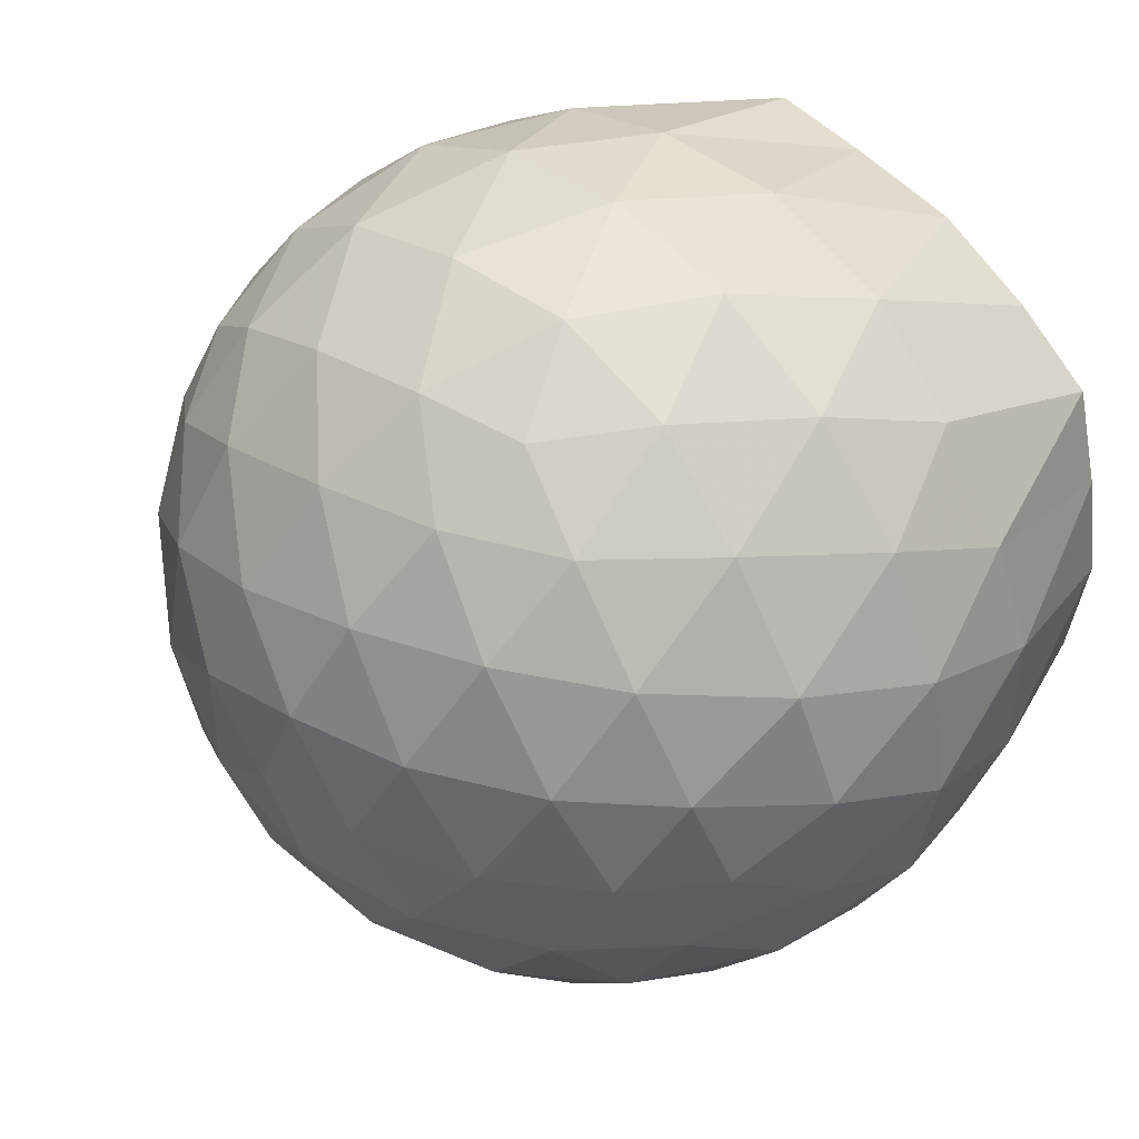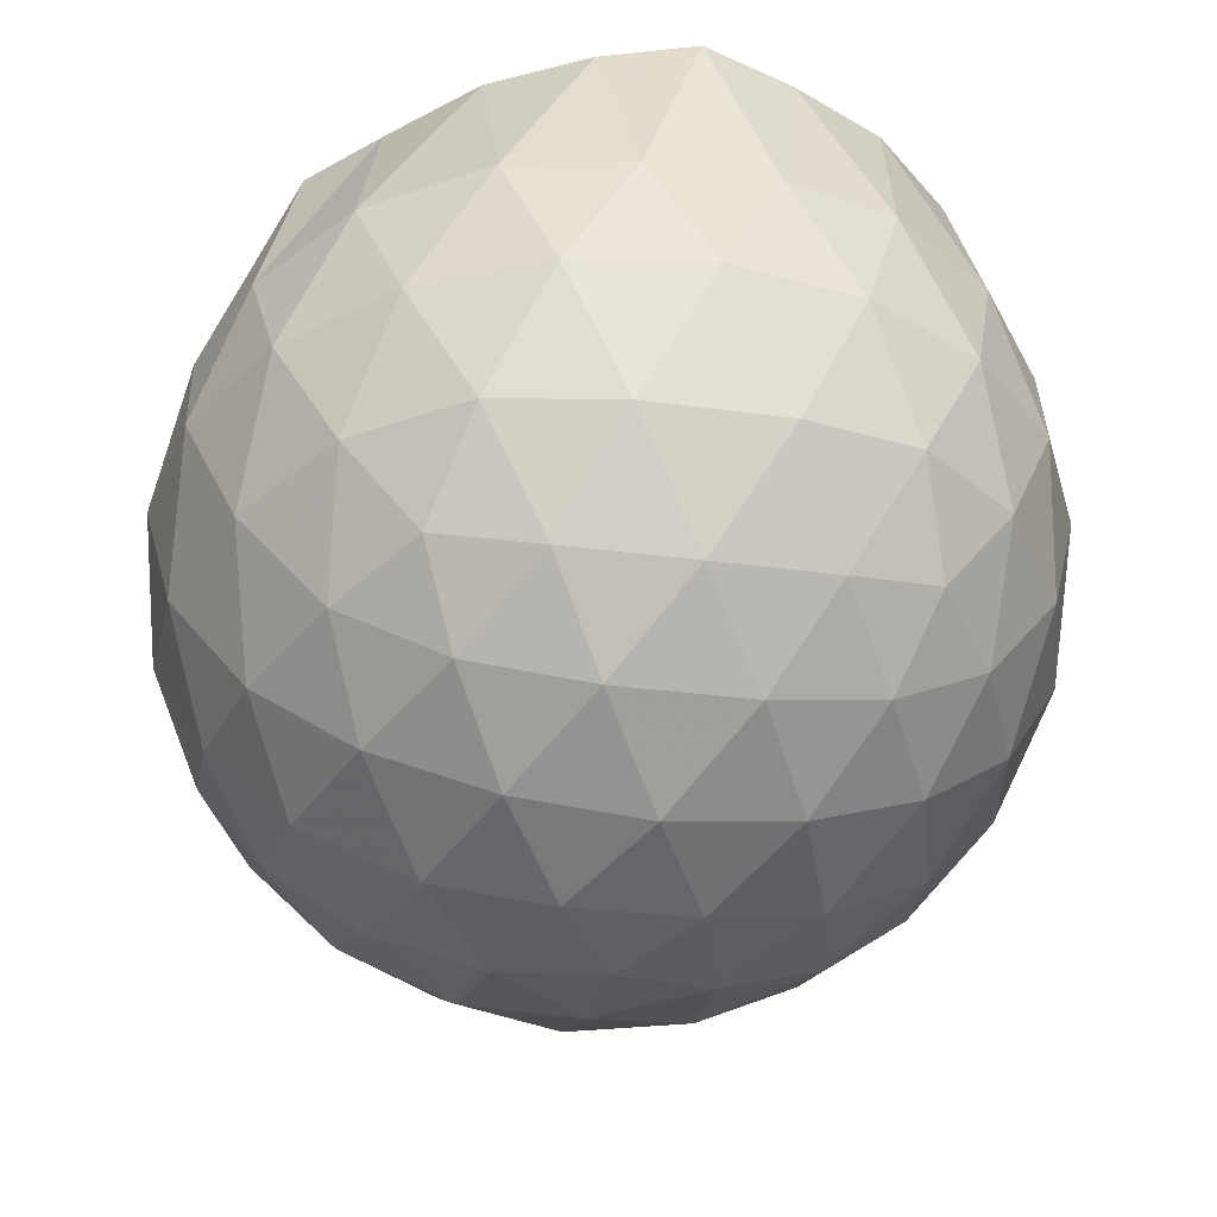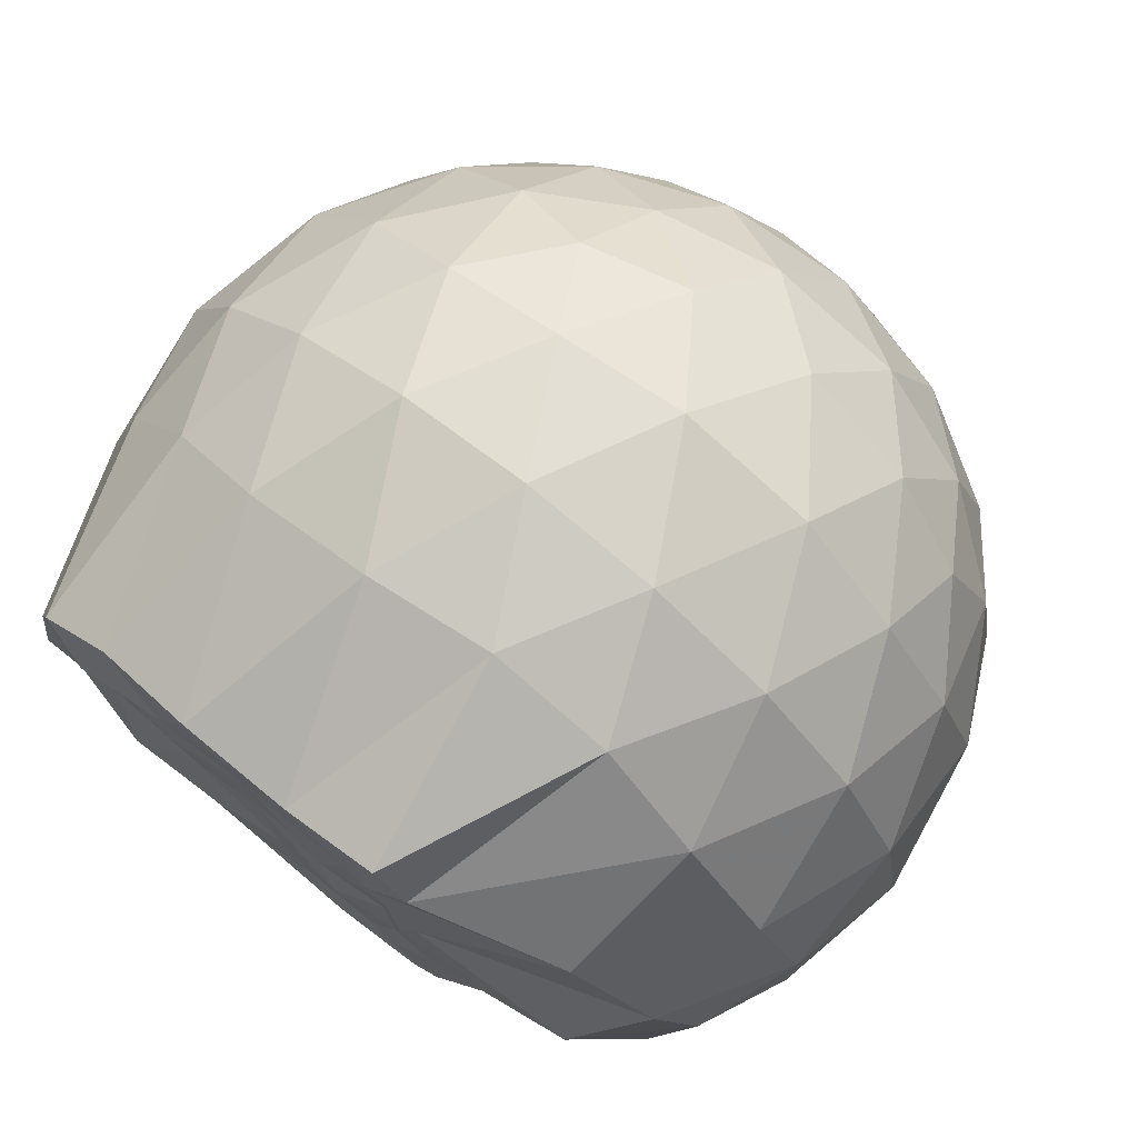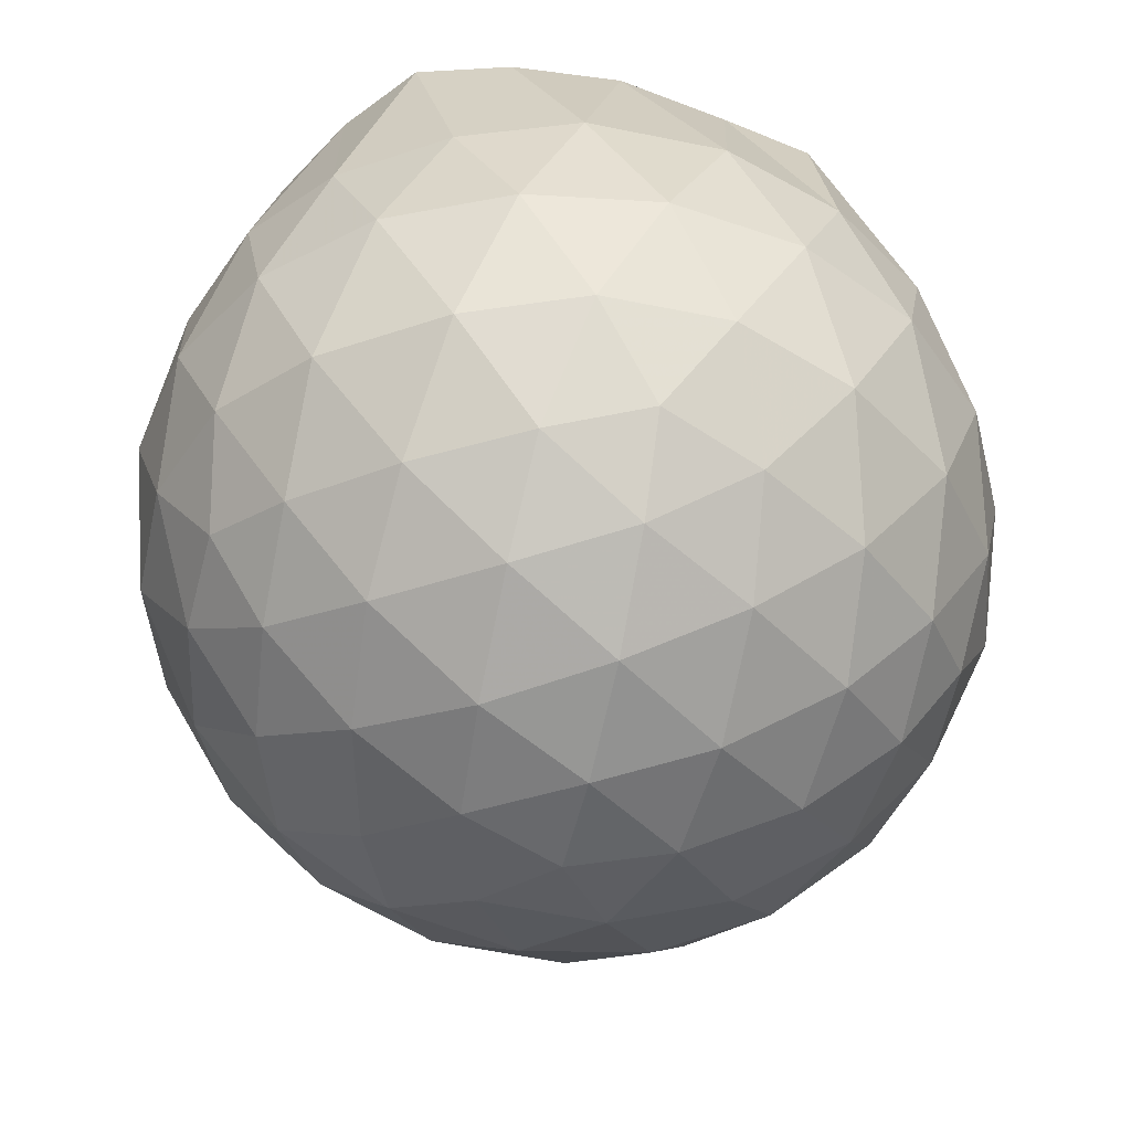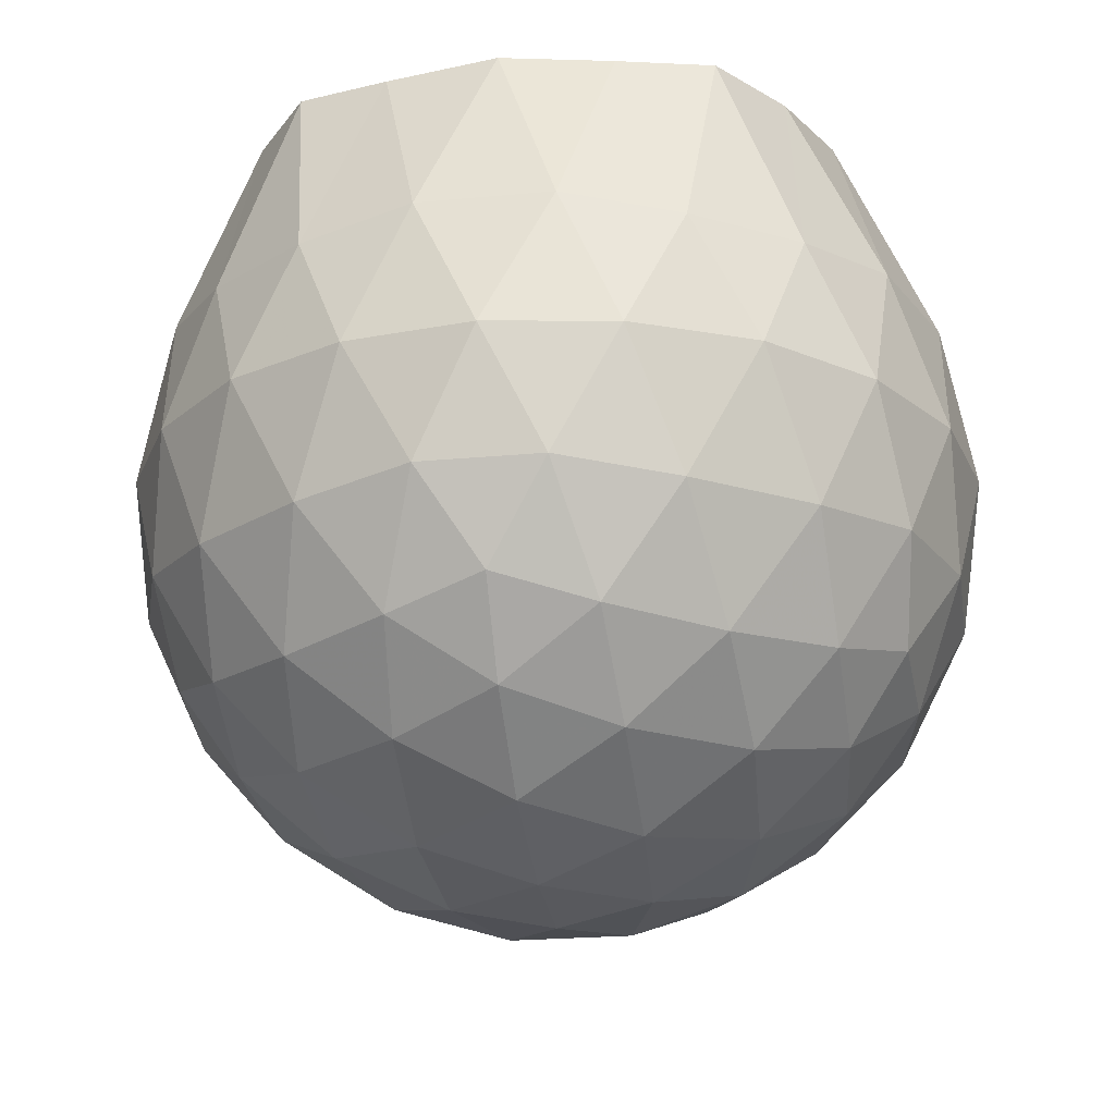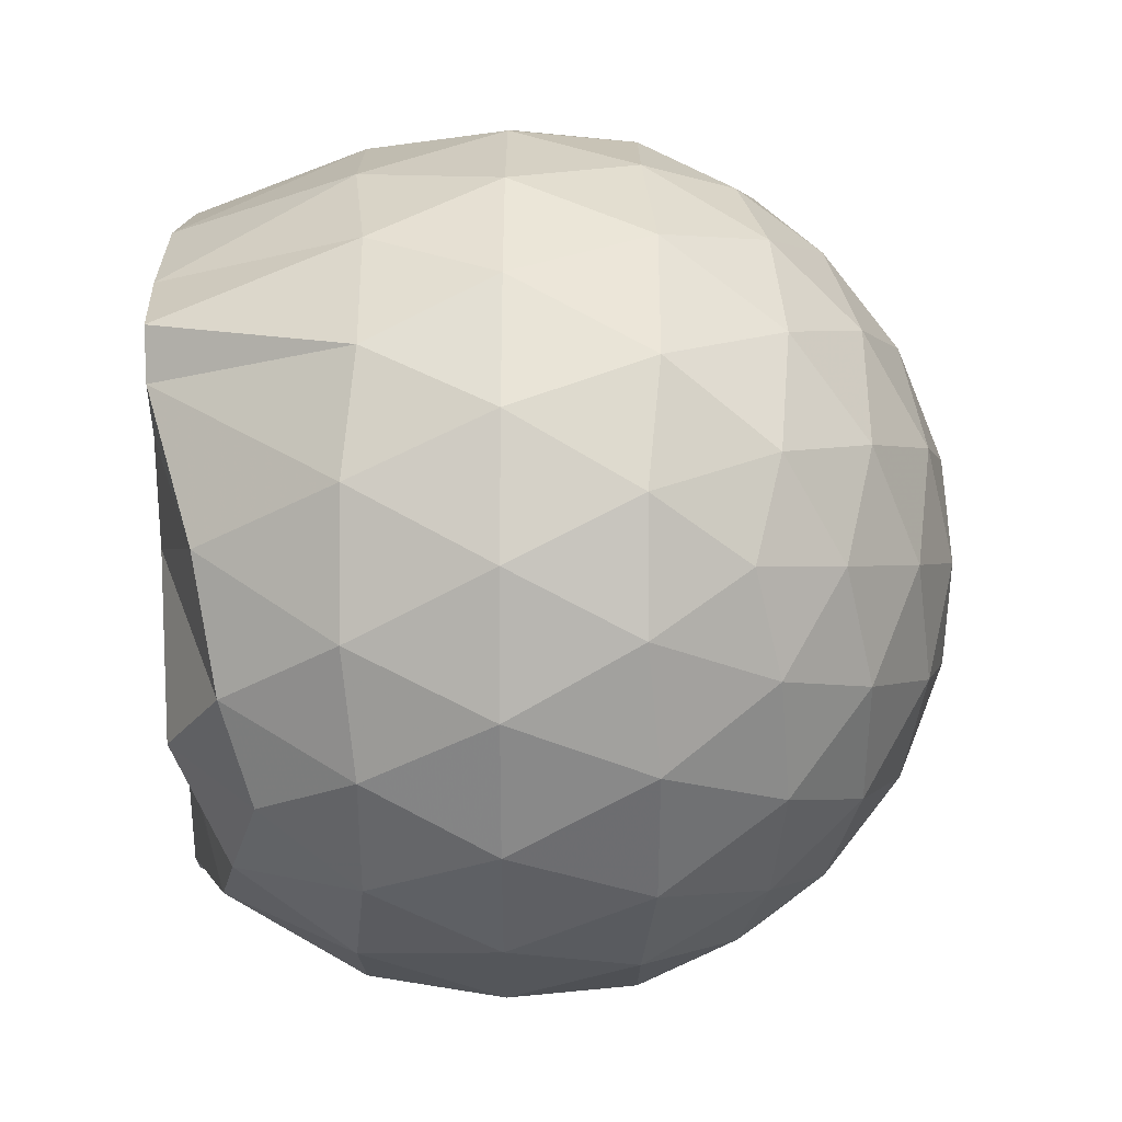
<metadata>
{"format":"obj","ext":"obj","renderer":"f3d","projection":"perspective","resolution":1024,"background":"white","views":[{"elev":45.1,"azim":-133.1,"up":"+Y"},{"elev":-35.2,"azim":-137.2,"up":"+Z"},{"elev":75.6,"azim":39.1,"up":"+Y"},{"elev":-44.8,"azim":-31.8,"up":"+Z"},{"elev":-21.7,"azim":-80.6,"up":"+Z"},{"elev":36.4,"azim":90.5,"up":"+Y"}]}
</metadata>
<code>
v -1.535 -0.01541 0.9663
v -1.494 -0.01612 -0.7392
v -0.6406 -0.01579 0.7417
v -0.714 0.2068 0.8089
v -0.8904 0.4466 0.8634
v -1.205 0.6316 0.9745
v -1.278 0.7282 0.9794
v -1.493 0.6985 0.9892
v -1.759 0.6661 0.9854
v -1.999 0.5781 0.9675
v -2.175 0.444 0.9783
v -2.244 0.2352 0.9662
v -2.273 -0.01612 0.9823
v -2.245 -0.2675 0.9661
v -2.174 -0.4759 0.9776
v -1.998 -0.6105 0.9675
v -1.76 -0.6986 0.9855
v -1.494 -0.7311 0.9896
v -1.278 -0.7604 0.9794
v -1.205 -0.6636 0.974
v -0.8905 -0.4787 0.8636
v -0.7135 -0.2391 0.8089
v -0.5561 0.1261 0.5251
v -0.652 0.3934 0.5535
v -0.8414 0.6451 0.5547
v -1.071 0.8132 0.5301
v -1.346 0.8955 0.5331
v -1.633 0.8821 0.5655
v -1.932 0.7816 0.5678
v -2.162 0.6202 0.5372
v -2.332 0.3933 0.5357
v -2.408 0.1333 0.5683
v -2.408 -0.1659 0.5686
v -2.332 -0.4253 0.5353
v -2.162 -0.6522 0.5368
v -1.931 -0.8137 0.5671
v -1.633 -0.9145 0.5647
v -1.346 -0.9278 0.5324
v -1.071 -0.8455 0.5311
v -0.8413 -0.6774 0.5553
v -0.6518 -0.4255 0.5543
v -0.556 -0.1585 0.5256
v -0.5476 0.286 0.2435
v -0.6896 0.5583 0.244
v -0.9109 0.7731 0.2452
v -1.189 0.9084 0.2469
v -1.496 0.951 0.2491
v -1.801 0.8971 0.2511
v -2.075 0.7541 0.2507
v -2.291 0.5395 0.2529
v -2.428 0.2733 0.2521
v -2.473 -0.01619 0.2535
v -2.428 -0.3054 0.2518
v -2.291 -0.5718 0.2532
v -2.075 -0.7861 0.2504
v -1.802 -0.9293 0.2509
v -1.496 -0.9832 0.2489
v -1.189 -0.9406 0.2467
v -0.9109 -0.8053 0.245
v -0.6896 -0.5905 0.2441
v -0.5476 -0.3183 0.2433
v -0.4988 -0.01618 0.2427
v -0.6435 0.4133 -0.03979
v -0.8152 0.6444 -0.03812
v -1.054 0.8049 -0.06452
v -1.359 0.8978 -0.06205
v -1.648 0.8987 -0.03197
v -1.923 0.8056 -0.02911
v -2.15 0.6321 -0.05382
v -2.335 0.3818 -0.05238
v -2.426 0.1214 -0.02223
v -2.426 -0.1534 -0.02218
v -2.335 -0.4141 -0.05237
v -2.15 -0.6643 -0.05385
v -1.923 -0.8378 -0.02915
v -1.648 -0.9309 -0.03201
v -1.359 -0.93 -0.06206
v -1.054 -0.8371 -0.06461
v -0.8152 -0.6767 -0.03804
v -0.6435 -0.4455 -0.03985
v -0.5595 -0.1734 -0.06827
v -0.5595 0.1411 -0.06829
v -0.7926 0.4831 -0.2497
v -0.9824 0.6253 -0.3049
v -1.242 0.7405 -0.3261
v -1.523 0.7913 -0.2993
v -1.761 0.7806 -0.2399
v -1.957 0.6465 -0.2931
v -2.148 0.4413 -0.3129
v -2.285 0.202 -0.2866
v -2.349 -0.01615 -0.2296
v -2.285 -0.2343 -0.2867
v -2.148 -0.4735 -0.3129
v -1.957 -0.6788 -0.2931
v -1.761 -0.8129 -0.2399
v -1.523 -0.8235 -0.2993
v -1.242 -0.7727 -0.3261
v -0.9824 -0.6575 -0.3049
v -0.7926 -0.5153 -0.2497
v -0.7119 -0.2943 -0.3069
v -0.6784 -0.01612 -0.3308
v -0.7119 0.262 -0.3069
v -0.842 -0.01612 0.9415
v -1.207 0.216 0.979
v -1.317 0.4314 0.9901
v -1.332 0.6217 0.972
v -1.586 0.5742 0.9765
v -1.85 0.4702 0.9942
v -2.067 0.3776 1.008
v -2.109 0.1159 0.9652
v -2.11 -0.1489 0.9664
v -2.068 -0.4104 1.007
v -1.85 -0.5036 0.9941
v -1.586 -0.6064 0.9764
v -1.331 -0.6542 0.9719
v -1.317 -0.4639 0.9903
v -1.207 -0.2484 0.979
v -1.259 -0.01668 0.9857
v -1.296 0.21 0.9758
v -1.375 0.4083 0.9837
v -1.653 0.3448 0.9778
v -1.905 0.248 0.9661
v -1.921 -0.01601 0.9792
v -1.905 -0.2808 0.9661
v -1.653 -0.3774 0.9776
v -1.375 -0.441 0.984
v -1.296 -0.2411 0.9754
v -1.32 -0.01657 0.9685
v -1.46 0.1893 0.9951
v -1.705 0.1108 0.9645
v -1.704 -0.1423 0.9649
v -1.459 -0.2214 0.9946
v -0.9091 0.3994 -0.4411
v -1.15 0.5295 -0.5013
v -1.444 0.6203 -0.4977
v -1.717 0.6487 -0.4314
v -1.917 0.4643 -0.49
v -2.096 0.2218 -0.4859
v -2.209 -0.01613 -0.4212
v -2.096 -0.254 -0.4859
v -1.917 -0.4965 -0.49
v -1.717 -0.6809 -0.4314
v -1.444 -0.6526 -0.4977
v -1.15 -0.5617 -0.5014
v -0.9091 -0.4316 -0.4411
v -0.8557 -0.1671 -0.504
v -0.8557 0.1349 -0.504
v -1.087 0.2721 -0.6112
v -1.362 0.377 -0.6478
v -1.649 0.446 -0.6035
v -1.837 0.2237 -0.6392
v -1.993 -0.01612 -0.5964
v -1.837 -0.2559 -0.6392
v -1.649 -0.4782 -0.6035
v -1.362 -0.4093 -0.6478
v -1.087 -0.3043 -0.6112
v -1.068 -0.01612 -0.6513
v -1.298 0.122 -0.713
v -1.569 0.2062 -0.7089
v -1.735 -0.01612 -0.7054
v -1.569 -0.2384 -0.7089
v -1.298 -0.1543 -0.713
f 3 23 4
f 4 23 24
f 4 24 5
f 5 24 25
f 5 25 6
f 6 25 26
f 6 26 7
f 7 26 27
f 7 27 8
f 8 27 28
f 8 28 9
f 9 28 29
f 9 29 10
f 10 29 30
f 10 30 11
f 11 30 31
f 11 31 12
f 12 31 32
f 12 32 13
f 13 32 33
f 13 33 14
f 14 33 34
f 14 34 15
f 15 34 35
f 15 35 16
f 16 35 36
f 16 36 17
f 17 36 37
f 17 37 18
f 18 37 38
f 18 38 19
f 19 38 39
f 19 39 20
f 20 39 40
f 20 40 21
f 21 40 41
f 21 41 22
f 22 41 42
f 22 42 3
f 3 42 23
f 23 43 24
f 24 43 44
f 24 44 25
f 25 44 45
f 25 45 26
f 26 45 46
f 26 46 27
f 27 46 47
f 27 47 28
f 28 47 48
f 28 48 29
f 29 48 49
f 29 49 30
f 30 49 50
f 30 50 31
f 31 50 51
f 31 51 32
f 32 51 52
f 32 52 33
f 33 52 53
f 33 53 34
f 34 53 54
f 34 54 35
f 35 54 55
f 35 55 36
f 36 55 56
f 36 56 37
f 37 56 57
f 37 57 38
f 38 57 58
f 38 58 39
f 39 58 59
f 39 59 40
f 40 59 60
f 40 60 41
f 41 60 61
f 41 61 42
f 42 61 62
f 42 62 23
f 23 62 43
f 43 63 44
f 44 63 64
f 44 64 45
f 45 64 65
f 45 65 46
f 46 65 66
f 46 66 47
f 47 66 67
f 47 67 48
f 48 67 68
f 48 68 49
f 49 68 69
f 49 69 50
f 50 69 70
f 50 70 51
f 51 70 71
f 51 71 52
f 52 71 72
f 52 72 53
f 53 72 73
f 53 73 54
f 54 73 74
f 54 74 55
f 55 74 75
f 55 75 56
f 56 75 76
f 56 76 57
f 57 76 77
f 57 77 58
f 58 77 78
f 58 78 59
f 59 78 79
f 59 79 60
f 60 79 80
f 60 80 61
f 61 80 81
f 61 81 62
f 62 81 82
f 62 82 43
f 43 82 63
f 63 83 64
f 64 83 84
f 64 84 65
f 65 84 85
f 65 85 66
f 66 85 86
f 66 86 67
f 67 86 87
f 67 87 68
f 68 87 88
f 68 88 69
f 69 88 89
f 69 89 70
f 70 89 90
f 70 90 71
f 71 90 91
f 71 91 72
f 72 91 92
f 72 92 73
f 73 92 93
f 73 93 74
f 74 93 94
f 74 94 75
f 75 94 95
f 75 95 76
f 76 95 96
f 76 96 77
f 77 96 97
f 77 97 78
f 78 97 98
f 78 98 79
f 79 98 99
f 79 99 80
f 80 99 100
f 80 100 81
f 81 100 101
f 81 101 82
f 82 101 102
f 82 102 63
f 63 102 83
f 103 104 118
f 104 119 118
f 104 105 119
f 105 120 119
f 105 106 120
f 106 107 120
f 107 121 120
f 107 108 121
f 108 122 121
f 108 109 122
f 109 110 122
f 110 123 122
f 110 111 123
f 111 124 123
f 111 112 124
f 112 113 124
f 113 125 124
f 113 114 125
f 114 126 125
f 114 115 126
f 115 116 126
f 116 127 126
f 116 117 127
f 117 118 127
f 117 103 118
f 118 119 128
f 119 129 128
f 119 120 129
f 120 121 129
f 121 130 129
f 121 122 130
f 122 123 130
f 123 131 130
f 123 124 131
f 124 125 131
f 125 132 131
f 125 126 132
f 126 127 132
f 127 128 132
f 127 118 128
f 133 148 134
f 134 148 149
f 134 149 135
f 135 149 150
f 135 150 136
f 136 150 137
f 137 150 151
f 137 151 138
f 138 151 152
f 138 152 139
f 139 152 140
f 140 152 153
f 140 153 141
f 141 153 154
f 141 154 142
f 142 154 143
f 143 154 155
f 143 155 144
f 144 155 156
f 144 156 145
f 145 156 146
f 146 156 157
f 146 157 147
f 147 157 148
f 147 148 133
f 148 158 149
f 149 158 159
f 149 159 150
f 150 159 151
f 151 159 160
f 151 160 152
f 152 160 153
f 153 160 161
f 153 161 154
f 154 161 155
f 155 161 162
f 155 162 156
f 156 162 157
f 157 162 158
f 157 158 148
f 3 4 103
f 103 4 104
f 4 5 104
f 104 5 105
f 5 6 105
f 105 6 106
f 6 7 106
f 7 8 106
f 106 8 107
f 8 9 107
f 107 9 108
f 9 10 108
f 108 10 109
f 10 11 109
f 11 12 109
f 109 12 110
f 12 13 110
f 110 13 111
f 13 14 111
f 111 14 112
f 14 15 112
f 15 16 112
f 112 16 113
f 16 17 113
f 113 17 114
f 17 18 114
f 114 18 115
f 18 19 115
f 19 20 115
f 115 20 116
f 20 21 116
f 116 21 117
f 21 22 117
f 117 22 103
f 22 3 103
f 83 133 84
f 84 133 134
f 84 134 85
f 85 134 135
f 85 135 86
f 86 135 136
f 86 136 87
f 87 136 88
f 88 136 137
f 88 137 89
f 89 137 138
f 89 138 90
f 90 138 139
f 90 139 91
f 91 139 92
f 92 139 140
f 92 140 93
f 93 140 141
f 93 141 94
f 94 141 142
f 94 142 95
f 95 142 96
f 96 142 143
f 96 143 97
f 97 143 144
f 97 144 98
f 98 144 145
f 98 145 99
f 99 145 100
f 100 145 146
f 100 146 101
f 101 146 147
f 101 147 102
f 102 147 133
f 102 133 83
f 128 129 1
f 129 130 1
f 130 131 1
f 131 132 1
f 132 128 1
f 159 158 2
f 160 159 2
f 161 160 2
f 162 161 2
f 158 162 2

</code>
